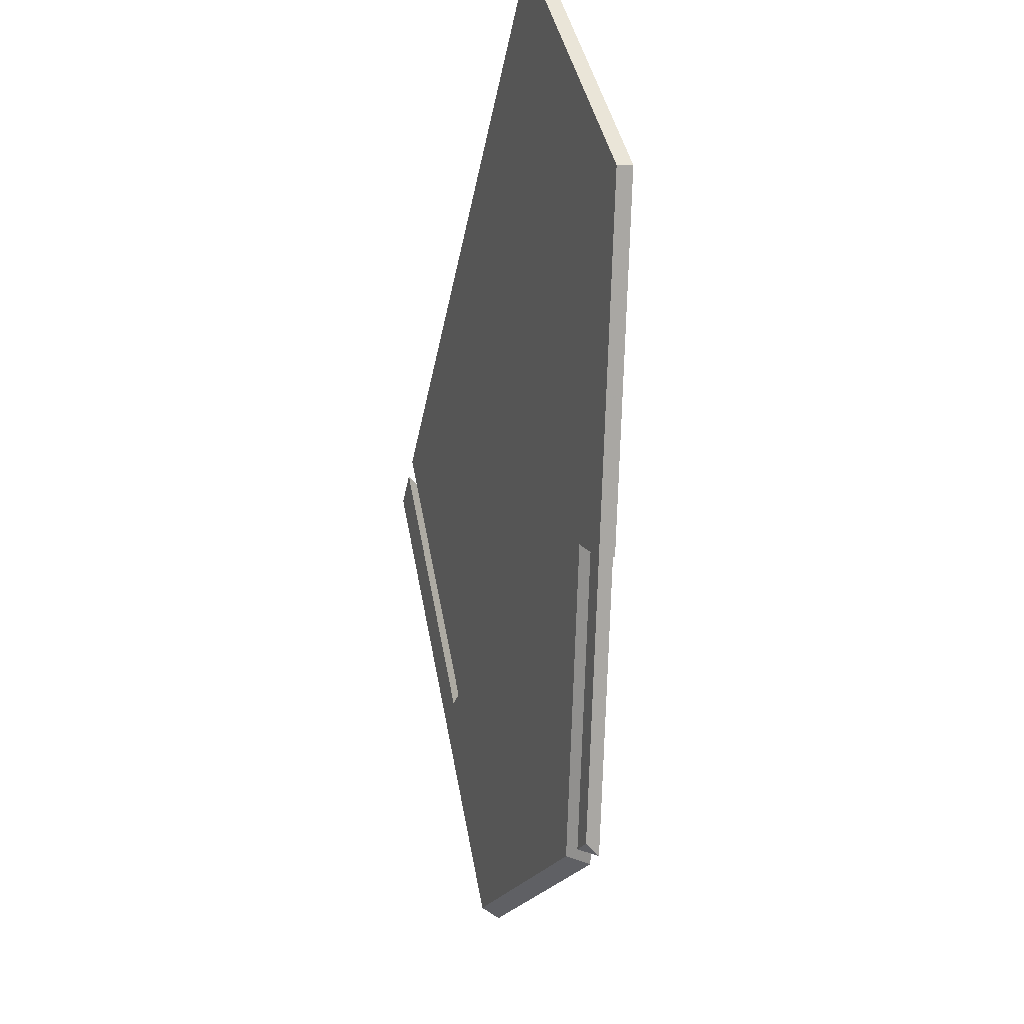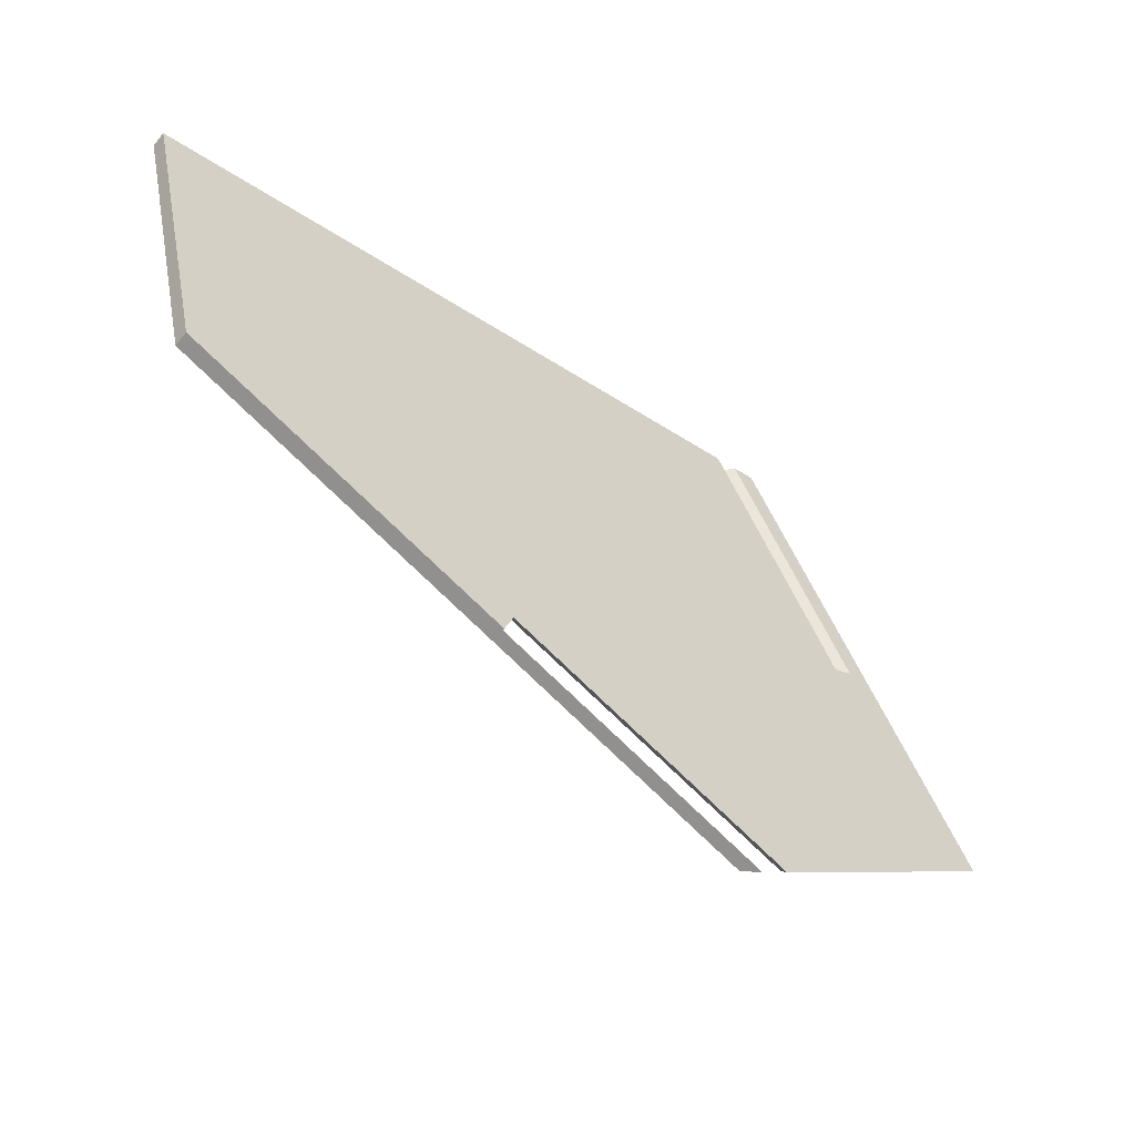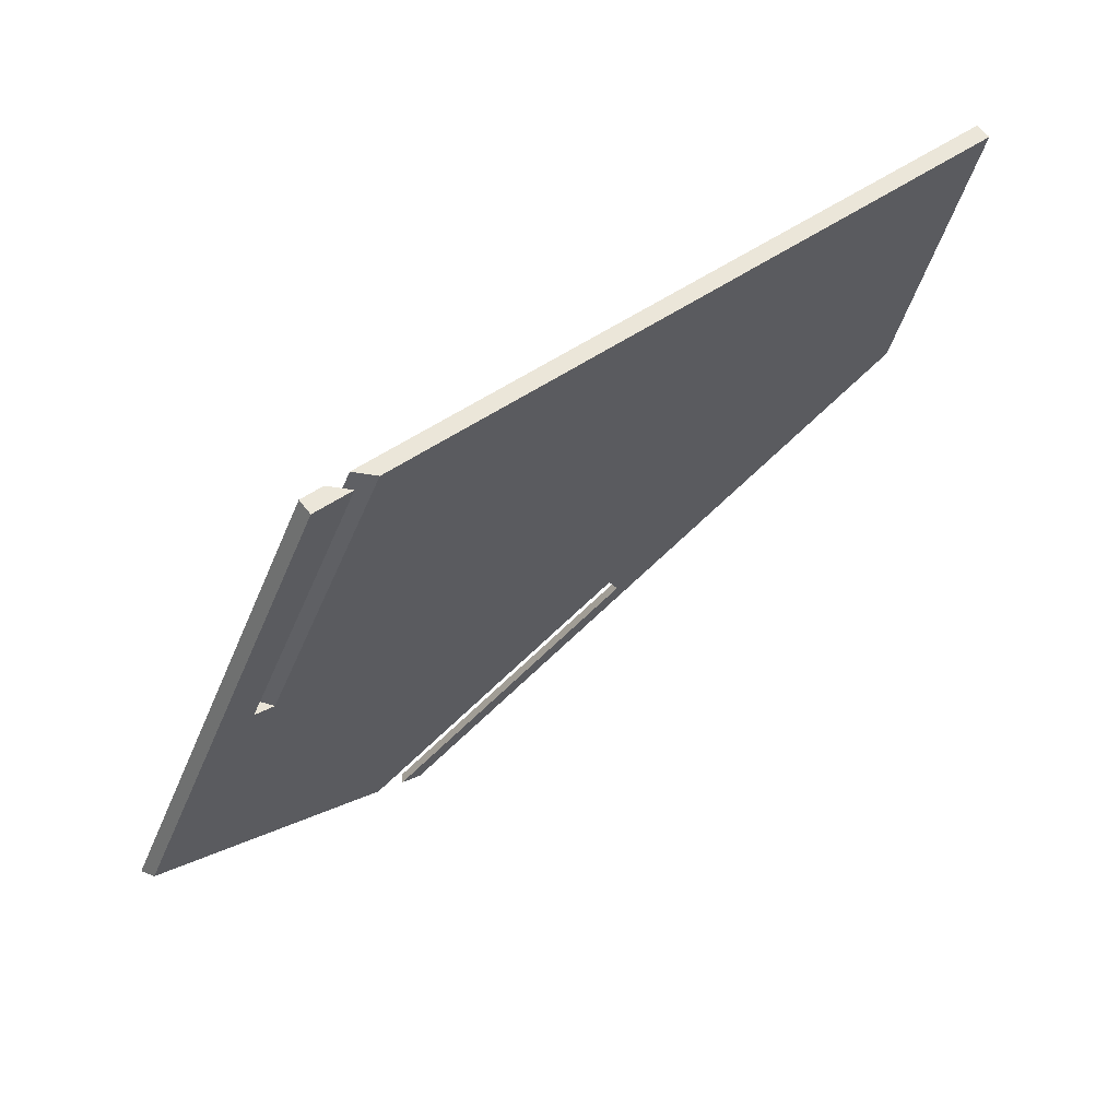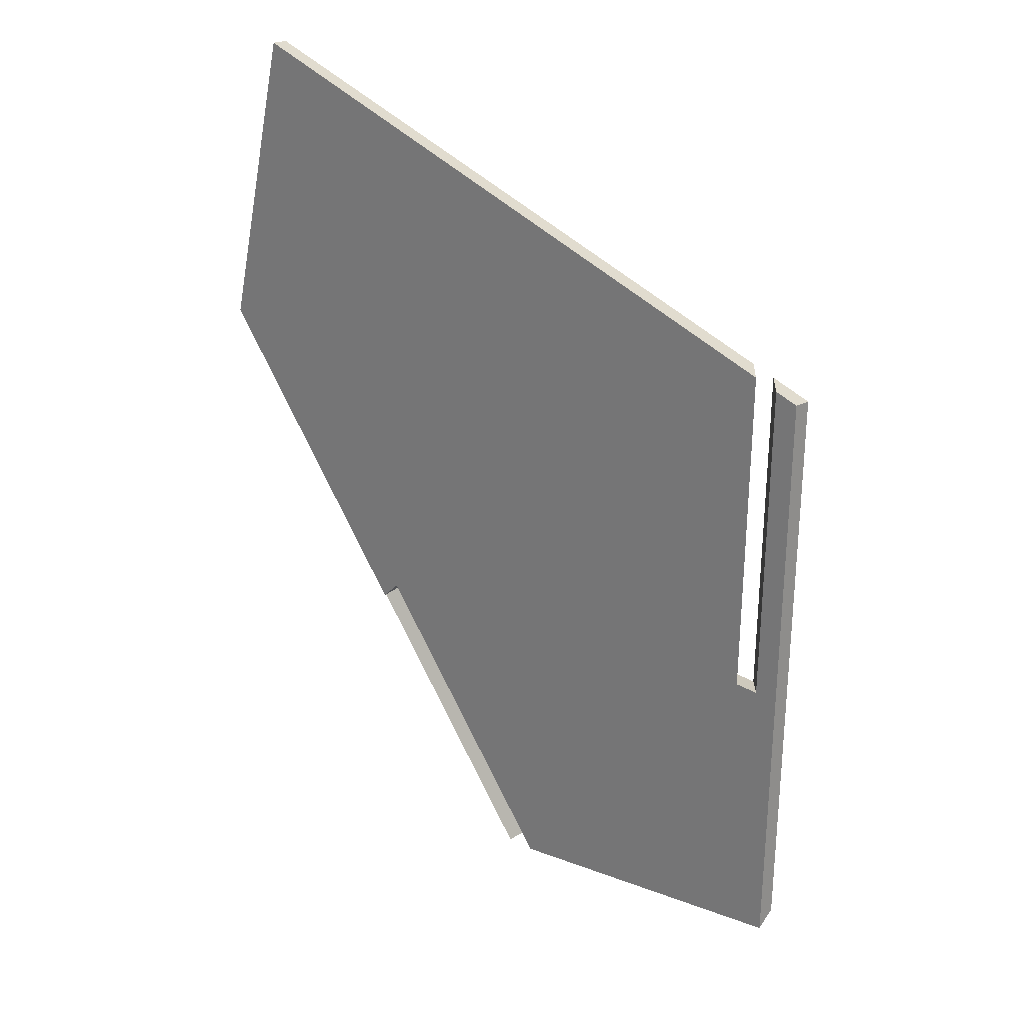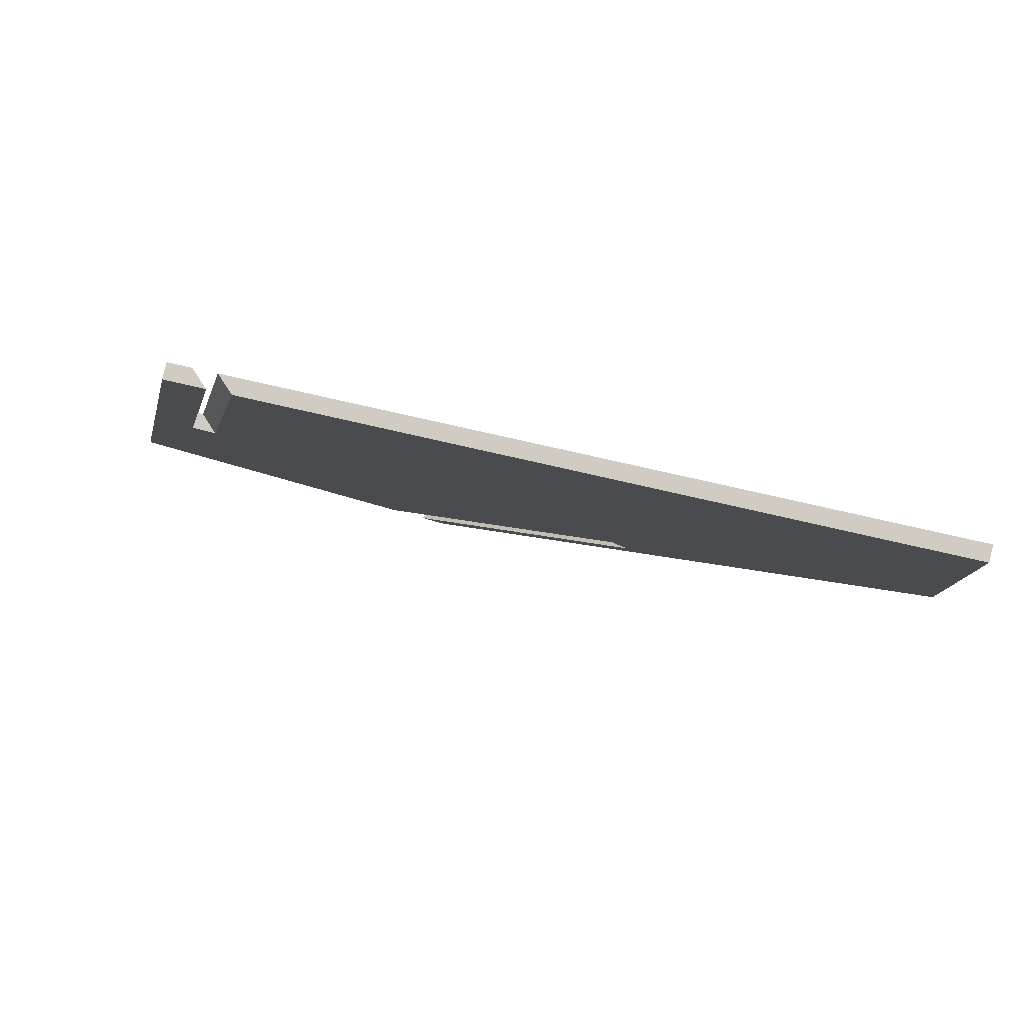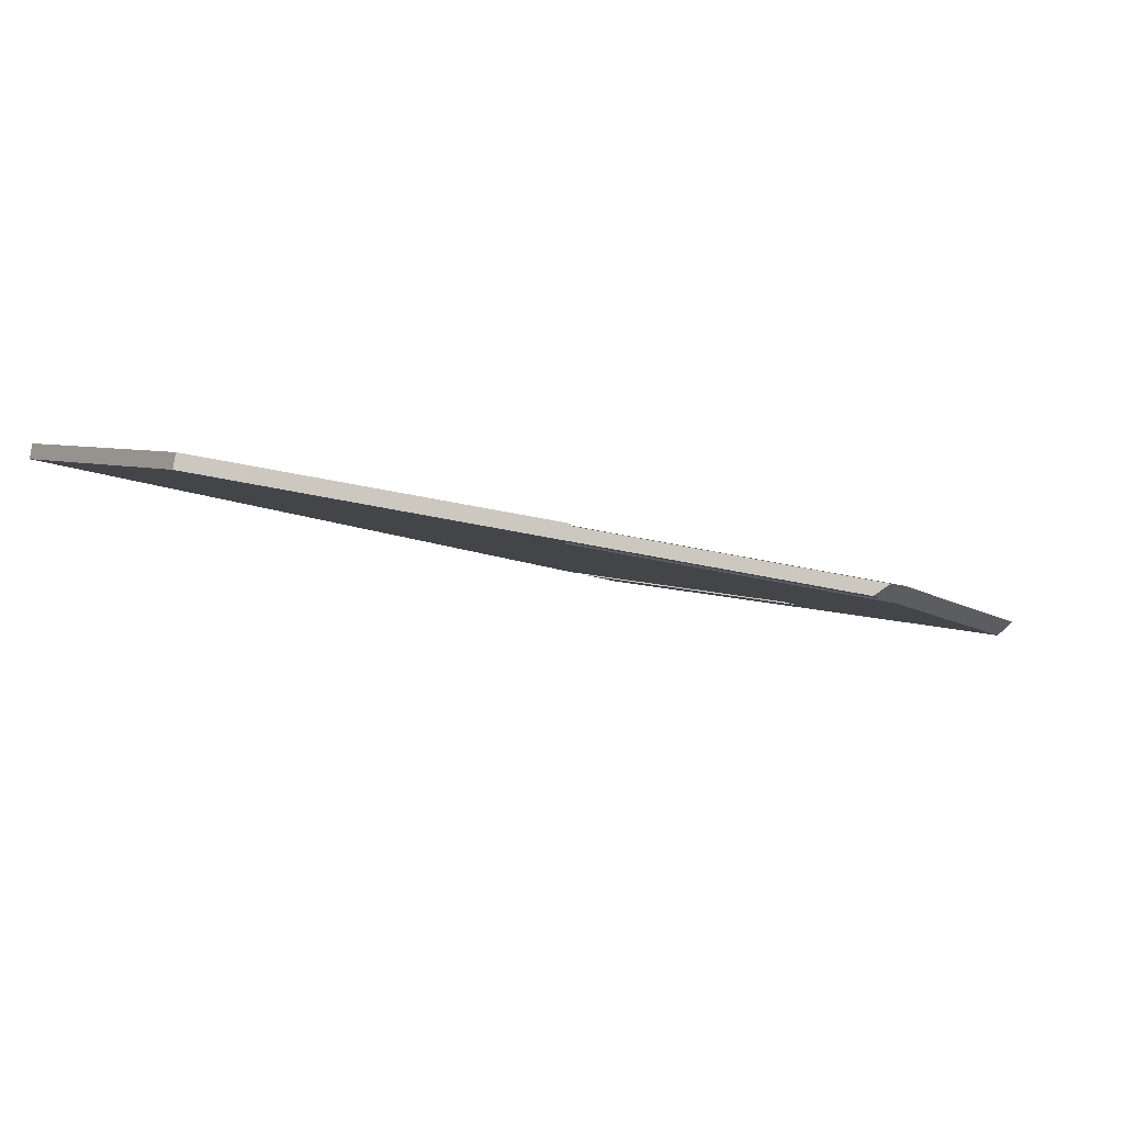
<metadata>
{"format":"obj","ext":"obj","renderer":"f3d","projection":"perspective","resolution":1024,"background":"white","views":[{"elev":-44.7,"azim":100.0,"up":"+Z"},{"elev":-37.4,"azim":161.8,"up":"+Z"},{"elev":45.3,"azim":-17.3,"up":"+Z"},{"elev":43.2,"azim":-110.2,"up":"+Z"},{"elev":67.6,"azim":35.8,"up":"+Z"},{"elev":21.6,"azim":148.8,"up":"+Y"}]}
</metadata>
<code>
v 0.3811 -0.3495 0.2114
v 0.05175 -0.4786 0.2004
v 0.384 -0.3569 0.2093
v 0.1176 -0.4528 0.2026
v 0.1835 -0.427 0.2048
v 0.2493 -0.4012 0.207
v 0.3152 -0.3753 0.2092
v 0.3198 -0.382 0.2071
v 0.2556 -0.4072 0.205
v 0.1914 -0.4324 0.2028
v 0.1272 -0.4576 0.2007
v 0.06296 -0.4828 0.1985
v 0.3622 -0.3126 0.05638
v 0.3811 -0.3495 0.2114
v 0.3652 -0.3199 0.05427
v 0.384 -0.3569 0.2093
v 0.3746 -0.3384 0.1318
v 0.3716 -0.3311 0.1339
v 0.01243 -0.4614 0.05347
v 0.0377 -0.4721 0.126
v 0.06296 -0.4828 0.1985
v 0.002044 -0.4577 0.05764
v 0.05175 -0.4786 0.2004
v 0.0269 -0.4682 0.129
v 0.00211 -0.4664 0.05633
v 0.02681 -0.4768 0.1272
v 0.0515 -0.4872 0.1981
v -0.00828 -0.4626 0.0605
v 0.0403 -0.4831 0.2
v 0.01601 -0.4729 0.1302
v 0.002044 -0.4577 0.05764
v 0.01243 -0.4614 0.05347
v 0.00211 -0.4664 0.05633
v -0.00828 -0.4626 0.0605
v 0.02892 -0.4876 0.1996
v 0.0515 -0.4872 0.1981
v 0.03187 -0.4949 0.1975
v 0.0403 -0.4831 0.2
v 0.04169 -0.4911 0.1978
v 0.06813 -0.393 -0.1071
v 0.2041 -0.3513 -0.03002
v 0.2016 -0.3638 -0.0219
v 0.07061 -0.3805 -0.1152
v 0.1349 -0.3784 -0.06451
v 0.1373 -0.3659 -0.07262
v 0.08264 -0.3851 -0.1141
v 0.2102 -0.3468 -0.04116
v 0.2081 -0.3577 -0.03408
v 0.08337 -0.3815 -0.1165
v 0.08409 -0.3779 -0.1189
v 0.08481 -0.3742 -0.1212
v 0.1475 -0.3605 -0.08119
v 0.1454 -0.3714 -0.07411
v 0.2016 -0.3638 -0.0219
v 0.2041 -0.3513 -0.03002
v 0.2081 -0.3577 -0.03408
v 0.2102 -0.3468 -0.04116
v 0.2098 -0.3459 -0.04089
v 0.07061 -0.3805 -0.1152
v -0.05888 -0.4505 -0.05248
v -0.05367 -0.4588 -0.0481
v 0.06813 -0.393 -0.1071
v 0.005867 -0.4155 -0.08385
v 0.007233 -0.4259 -0.07761
v 0.02892 -0.4876 0.1996
v -0.05888 -0.4505 -0.05248
v 0.03187 -0.4949 0.1975
v 0.01049 -0.4859 0.1361
v -0.0109 -0.4769 0.0747
v -0.03228 -0.4679 0.0133
v -0.05367 -0.4588 -0.0481
v -0.03693 -0.4598 0.01054
v -0.01498 -0.4691 0.07356
v 0.006971 -0.4783 0.1366
v 0.3622 -0.3126 0.05638
v 0.3652 -0.3199 0.05427
v 0.2098 -0.3459 -0.04089
v 0.2102 -0.3468 -0.04116
v 0.3114 -0.3237 0.02396
v 0.2606 -0.3348 -0.00847
v 0.08481 -0.3742 -0.1212
v 0.08692 -0.3755 -0.1207
v 0.08904 -0.3768 -0.1203
v 0.09116 -0.3781 -0.1198
v 0.09327 -0.3794 -0.1193
v 0.1612 -0.3645 -0.0759
v 0.2292 -0.3497 -0.03251
v 0.2972 -0.3348 0.01088
v 0.1475 -0.3605 -0.08119
v 0.2767 -0.3768 0.1285
v 0.2712 -0.3558 0.04778
v 0.1703 -0.4185 0.125
v 0.1648 -0.3975 0.04422
v 0.1593 -0.3766 -0.03652
v 0.064 -0.4602 0.1214
v 0.05849 -0.4392 0.04065
v 0.05298 -0.4183 -0.04009
v 0.03187 -0.4949 0.1975
v 0.01049 -0.4859 0.1361
v -0.0109 -0.4769 0.0747
v -0.03228 -0.4679 0.0133
v -0.05367 -0.4588 -0.0481
v 0.384 -0.3569 0.2093
v 0.3198 -0.382 0.2071
v 0.2556 -0.4072 0.205
v 0.1914 -0.4324 0.2028
v 0.1272 -0.4576 0.2007
v 0.06296 -0.4828 0.1985
v 0.3652 -0.3199 0.05427
v 0.3746 -0.3384 0.1318
v 0.0377 -0.4721 0.126
v 0.01243 -0.4614 0.05347
v 0.00211 -0.4664 0.05633
v 0.02681 -0.4768 0.1272
v 0.0515 -0.4872 0.1981
v 0.04169 -0.4911 0.1978
v 0.2016 -0.3638 -0.0219
v 0.2081 -0.3577 -0.03408
v 0.08264 -0.3851 -0.1141
v 0.0853 -0.3837 -0.1154
v 0.08796 -0.3822 -0.1167
v 0.09062 -0.3808 -0.118
v 0.09327 -0.3794 -0.1193
v 0.1612 -0.3645 -0.0759
v 0.2292 -0.3497 -0.03251
v 0.2972 -0.3348 0.01088
v 0.06813 -0.393 -0.1071
v 0.1349 -0.3784 -0.06451
v 0.1454 -0.3714 -0.07411
v 0.007233 -0.4259 -0.07761
v 0.2733 -0.3698 0.1313
v 0.2679 -0.349 0.05119
v 0.1665 -0.4117 0.1277
v 0.1611 -0.3909 0.04761
v 0.1556 -0.3701 -0.03247
v 0.05973 -0.4536 0.1241
v 0.05427 -0.4328 0.04403
v 0.0488 -0.412 -0.03605
v 0.3811 -0.3495 0.2114
v 0.3152 -0.3753 0.2092
v 0.2493 -0.4012 0.207
v 0.1835 -0.427 0.2048
v 0.1176 -0.4528 0.2026
v 0.05175 -0.4786 0.2004
v 0.02892 -0.4876 0.1996
v 0.006971 -0.4783 0.1366
v -0.01498 -0.4691 0.07356
v -0.03693 -0.4598 0.01054
v -0.05888 -0.4505 -0.05248
v 0.3622 -0.3126 0.05638
v 0.3716 -0.3311 0.1339
v 0.0269 -0.4682 0.129
v 0.002044 -0.4577 0.05764
v -0.00828 -0.4626 0.0605
v 0.01601 -0.4729 0.1302
v 0.0403 -0.4831 0.2
v 0.2041 -0.3513 -0.03002
v 0.2098 -0.3459 -0.04089
v 0.2606 -0.3348 -0.00847
v 0.3114 -0.3237 0.02396
v 0.07061 -0.3805 -0.1152
v 0.1373 -0.3659 -0.07262
v 0.005867 -0.4155 -0.08385
v 0.08264 -0.3851 -0.1141
v 0.08481 -0.3742 -0.1212
v 0.08409 -0.3779 -0.1189
v 0.08337 -0.3815 -0.1165
v 0.09327 -0.3794 -0.1193
v 0.09116 -0.3781 -0.1198
v 0.08904 -0.3768 -0.1203
v 0.08692 -0.3755 -0.1207
v 0.0853 -0.3837 -0.1154
v 0.08796 -0.3822 -0.1167
v 0.09062 -0.3808 -0.118
f 7 8 3 1
f 6 9 8 7
f 4 11 10 5
f 2 12 11 4
f 5 10 9 6
f 18 17 15 13
f 14 16 17 18
f 20 21 23
f 24 20 23
f 19 24 22
f 20 24 19
f 26 29 27
f 30 29 26
f 25 28 30
f 26 25 30
f 31 34 33
f 33 32 31
f 35 37 39 38
f 38 39 36
f 43 44 40
f 45 42 44
f 42 45 41
f 43 45 44
f 53 49 46
f 49 53 48
f 48 50 49
f 52 51 50
f 50 47 52
f 48 47 50
f 55 58 57
f 56 54 55
f 57 56 55
f 64 63 62
f 59 62 63
f 64 61 60
f 63 64 60
f 74 68 67 65
f 72 70 69 73
f 66 71 70 72
f 73 69 68 74
f 86 89 78
f 80 79 88
f 80 87 78
f 75 76 88 79
f 78 77 80
f 82 81 89
f 86 83 89
f 86 84 83
f 84 86 85
f 86 78 87
f 87 80 88
f 82 89 83
f 93 91 90 92
f 96 93 92 95
f 97 94 93 96
f 110 103 104
f 109 110 90
f 104 90 110
f 91 109 90
f 90 104 105
f 105 106 92 90
f 107 92 106
f 126 109 91
f 125 126 117
f 117 126 91
f 124 125 118
f 117 118 125
f 128 117 94
f 117 93 94
f 97 128 94
f 122 123 129
f 129 124 118
f 124 129 123
f 117 91 93
f 95 92 107 108
f 95 108 111
f 99 114 115
f 116 99 115
f 95 111 112
f 99 100 114
f 101 113 100
f 100 113 114
f 98 99 116
f 121 129 120
f 120 129 119
f 129 121 122
f 101 96 112
f 95 112 96
f 113 101 112
f 97 96 101
f 130 97 102
f 101 102 97
f 127 97 130
f 97 127 128
f 134 133 131 132
f 137 136 133 134
f 138 137 134 135
f 151 140 139
f 151 150 131
f 131 140 151
f 141 131 133 142
f 132 131 150
f 133 143 142
f 140 131 141
f 159 132 160
f 150 160 132
f 159 158 157
f 134 132 159
f 135 134 157
f 159 157 134
f 135 162 138
f 135 157 162
f 136 144 143
f 136 152 144
f 146 156 155
f 155 147 146
f 145 156 146
f 147 155 154
f 162 161 138
f 149 138 163
f 138 161 163
f 148 137 138
f 148 147 154
f 138 149 148
f 154 153 148
f 153 137 148
f 136 137 153
f 136 153 152
f 136 143 133
f 174 170 169
f 169 168 174
f 170 174 173
f 173 166 170
f 166 165 171
f 166 173 167
f 164 167 172
f 167 173 172
f 171 170 166

</code>
